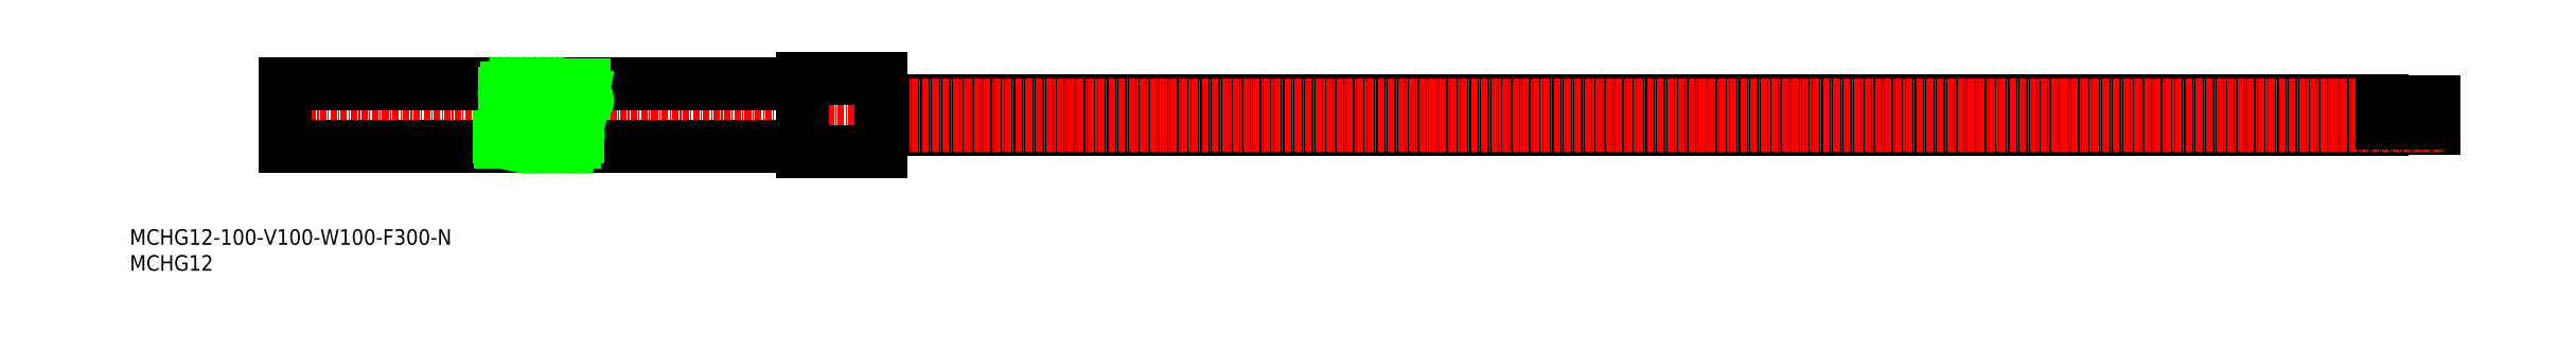
<metadata>
{"format":"dxf","ext":"dxf","renderer":"ezdxf+matplotlib","layout":"modelspace","background":"white","min_lineweight":24,"dpi":150}
</metadata>
<code>
0
SECTION
2
ENTITIES
0
INSERT
8
0
2
*U8
10
0
20
0
30
0
0
INSERT
8
0
2
*U9
10
0
20
0
30
0
0
LINE
8
CENTER
10
150
20
30
30
0
11
28
21
30
31
0
0
LINE
8
0
10
130
20
24
30
0
11
30
21
24
31
0
0
LINE
8
0
10
130
20
36
30
0
11
30
21
36
31
0
0
LINE
8
0
10
445
20
27.5
30
0
11
445
21
28.5
31
0
0
LINE
8
0
10
435
20
27.2
30
0
11
435
21
28.8
31
0
0
LINE
8
0
10
145
20
27.2
30
0
11
435
21
27.2
31
0
0
LINE
8
0
10
435
20
27.5
30
0
11
445
21
27.5
31
0
0
LINE
8
0
10
145
20
32.8
30
0
11
435
21
32.8
31
0
0
LINE
8
0
10
145
20
31.2
30
0
11
435
21
31.2
31
0
0
LINE
8
0
10
145
20
28.8
30
0
11
435
21
28.8
31
0
0
LINE
8
CENTER
10
145
20
32
30
0
11
447
21
32
31
0
0
LINE
8
CENTER
10
145
20
28
30
0
11
447
21
28
31
0
0
LINE
8
0
10
435
20
28.5
30
0
11
445
21
28.5
31
0
0
LINE
8
0
10
435
20
31.5
30
0
11
445
21
31.5
31
0
0
LINE
8
0
10
435
20
32.5
30
0
11
445
21
32.5
31
0
0
LINE
8
0
10
435
20
31.2
30
0
11
435
21
32.8
31
0
0
LINE
8
0
10
445
20
31.5
30
0
11
445
21
32.5
31
0
0
LINE
8
0
10
130
20
23
30
0
11
130
21
37
31
0
0
LINE
8
0
10
145
20
23
30
0
11
145
21
37
31
0
0
LINE
8
0
10
145
20
37
30
0
11
130
21
37
31
0
0
LINE
8
0
10
145
20
23
30
0
11
130
21
23
31
0
0
LINE
8
0
10
30
20
36
30
0
11
30
21
24
31
0
0
LINE
8
0
10
87.65
20
35.81
30
0
11
87.66
21
35.81
31
0
0
LINE
8
0
10
86.33
20
28.94
30
0
11
87.53
21
34.54
31
0
0
LINE
8
0
10
82.15
20
24.74
30
0
11
84.39
21
35.26
31
0
0
LINE
8
0
10
83.25
20
24.77
30
0
11
85.49
21
35.26
31
0
0
LINE
8
0
10
76.69
20
24.82
30
0
11
78.92
21
35.26
31
0
0
LINE
8
0
10
77.77
20
24.77
30
0
11
80.01
21
35.26
31
0
0
LINE
8
0
10
78.87
20
24.77
30
0
11
81.11
21
35.26
31
0
0
LINE
8
0
10
81.06
20
24.77
30
0
11
83.3
21
35.26
31
0
0
LINE
8
0
10
79.96
20
24.76
30
0
11
82.2
21
35.26
31
0
0
POLYLINE
8
0
66
     1
10
0
20
0
30
0
70
   128
0
VERTEX
8
0
10
87.77
20
36
30
0
0
VERTEX
8
0
10
87.76
20
35.98
30
0
0
VERTEX
8
0
10
87.66
20
35.83
30
0
0
VERTEX
8
0
10
87.57
20
35.67
30
0
0
VERTEX
8
0
10
87.5
20
35.51
30
0
0
VERTEX
8
0
10
87.45
20
35.35
30
0
0
VERTEX
8
0
10
87.41
20
35.19
30
0
0
VERTEX
8
0
10
87.4
20
35.03
30
0
0
VERTEX
8
0
10
87.42
20
34.87
30
0
0
VERTEX
8
0
10
87.48
20
34.64
30
0
0
VERTEX
8
0
10
87.59
20
34.41
30
0
0
VERTEX
8
0
10
87.72
20
34.19
30
0
0
VERTEX
8
0
10
87.87
20
33.96
30
0
0
VERTEX
8
0
10
88.03
20
33.74
30
0
0
VERTEX
8
0
10
88.17
20
33.52
30
0
0
VERTEX
8
0
10
88.29
20
33.31
30
0
0
VERTEX
8
0
10
88.38
20
33.11
30
0
0
VERTEX
8
0
10
88.42
20
32.92
30
0
0
VERTEX
8
0
10
88.4
20
32.74
30
0
0
VERTEX
8
0
10
88.32
20
32.6
30
0
0
VERTEX
8
0
10
88.2
20
32.46
30
0
0
VERTEX
8
0
10
88.05
20
32.33
30
0
0
VERTEX
8
0
10
87.88
20
32.2
30
0
0
VERTEX
8
0
10
87.69
20
32.07
30
0
0
VERTEX
8
0
10
87.51
20
31.94
30
0
0
VERTEX
8
0
10
87.33
20
31.8
30
0
0
VERTEX
8
0
10
87.17
20
31.65
30
0
0
VERTEX
8
0
10
87.04
20
31.5
30
0
0
VERTEX
8
0
10
86.95
20
31.33
30
0
0
VERTEX
8
0
10
86.91
20
31.17
30
0
0
VERTEX
8
0
10
86.9
20
31.01
30
0
0
VERTEX
8
0
10
86.91
20
30.84
30
0
0
VERTEX
8
0
10
86.93
20
30.66
30
0
0
VERTEX
8
0
10
86.96
20
30.49
30
0
0
VERTEX
8
0
10
87
20
30.31
30
0
0
VERTEX
8
0
10
87.02
20
30.13
30
0
0
VERTEX
8
0
10
87.03
20
29.96
30
0
0
VERTEX
8
0
10
87.02
20
29.8
30
0
0
VERTEX
8
0
10
86.98
20
29.64
30
0
0
VERTEX
8
0
10
86.9
20
29.48
30
0
0
VERTEX
8
0
10
86.78
20
29.34
30
0
0
VERTEX
8
0
10
86.64
20
29.2
30
0
0
VERTEX
8
0
10
86.49
20
29.07
30
0
0
VERTEX
8
0
10
86.33
20
28.94
30
0
0
VERTEX
8
0
10
86.17
20
28.81
30
0
0
VERTEX
8
0
10
86.02
20
28.69
30
0
0
VERTEX
8
0
10
85.89
20
28.56
30
0
0
VERTEX
8
0
10
85.79
20
28.43
30
0
0
VERTEX
8
0
10
85.73
20
28.29
30
0
0
VERTEX
8
0
10
85.72
20
28.1
30
0
0
VERTEX
8
0
10
85.76
20
27.9
30
0
0
VERTEX
8
0
10
85.86
20
27.69
30
0
0
VERTEX
8
0
10
85.99
20
27.46
30
0
0
VERTEX
8
0
10
86.14
20
27.24
30
0
0
VERTEX
8
0
10
86.29
20
27.01
30
0
0
VERTEX
8
0
10
86.43
20
26.78
30
0
0
VERTEX
8
0
10
86.55
20
26.55
30
0
0
VERTEX
8
0
10
86.62
20
26.32
30
0
0
VERTEX
8
0
10
86.64
20
26.1
30
0
0
VERTEX
8
0
10
86.61
20
25.94
30
0
0
VERTEX
8
0
10
86.55
20
25.77
30
0
0
VERTEX
8
0
10
86.46
20
25.61
30
0
0
VERTEX
8
0
10
86.35
20
25.46
30
0
0
VERTEX
8
0
10
86.23
20
25.3
30
0
0
VERTEX
8
0
10
86.11
20
25.14
30
0
0
VERTEX
8
0
10
86
20
24.98
30
0
0
VERTEX
8
0
10
85.9
20
24.82
30
0
0
VERTEX
8
0
10
85.82
20
24.65
30
0
0
VERTEX
8
0
10
85.77
20
24.48
30
0
0
VERTEX
8
0
10
85.75
20
24.41
30
0
0
VERTEX
8
0
10
85.75
20
24.33
30
0
0
VERTEX
8
0
10
85.75
20
24.25
30
0
0
VERTEX
8
0
10
85.76
20
24.17
30
0
0
VERTEX
8
0
10
85.77
20
24.09
30
0
0
VERTEX
8
0
10
85.79
20
24
30
0
0
VERTEX
8
0
10
85.79
20
24
30
0
0
SEQEND
8
0
0
LINE
8
0
10
84.35
20
24.77
30
0
11
86.59
21
35.26
31
0
0
LINE
8
0
10
85.44
20
24.74
30
0
11
86.01
21
27.43
31
0
0
LINE
8
0
10
72.98
20
32.85
30
0
11
73.5
21
35.26
31
0
0
LINE
8
0
10
73.39
20
24.77
30
0
11
75.63
21
35.26
31
0
0
POLYLINE
8
0
66
     1
10
0
20
0
30
0
70
   128
0
VERTEX
8
0
10
73.46
20
36
30
0
0
VERTEX
8
0
10
73.3
20
35.85
30
0
0
VERTEX
8
0
10
73.07
20
35.62
30
0
0
VERTEX
8
0
10
72.86
20
35.39
30
0
0
VERTEX
8
0
10
72.67
20
35.16
30
0
0
VERTEX
8
0
10
72.52
20
34.92
30
0
0
VERTEX
8
0
10
72.41
20
34.69
30
0
0
VERTEX
8
0
10
72.35
20
34.46
30
0
0
VERTEX
8
0
10
72.34
20
34.22
30
0
0
VERTEX
8
0
10
72.39
20
33.99
30
0
0
VERTEX
8
0
10
72.44
20
33.88
30
0
0
VERTEX
8
0
10
72.49
20
33.78
30
0
0
VERTEX
8
0
10
72.56
20
33.67
30
0
0
VERTEX
8
0
10
72.62
20
33.56
30
0
0
VERTEX
8
0
10
72.69
20
33.46
30
0
0
VERTEX
8
0
10
72.76
20
33.35
30
0
0
VERTEX
8
0
10
72.83
20
33.24
30
0
0
VERTEX
8
0
10
72.89
20
33.13
30
0
0
VERTEX
8
0
10
72.94
20
33.02
30
0
0
VERTEX
8
0
10
72.97
20
32.91
30
0
0
VERTEX
8
0
10
73
20
32.74
30
0
0
VERTEX
8
0
10
72.99
20
32.57
30
0
0
VERTEX
8
0
10
72.97
20
32.4
30
0
0
VERTEX
8
0
10
72.93
20
32.23
30
0
0
VERTEX
8
0
10
72.87
20
32.06
30
0
0
VERTEX
8
0
10
72.82
20
31.88
30
0
0
VERTEX
8
0
10
72.76
20
31.7
30
0
0
VERTEX
8
0
10
72.71
20
31.52
30
0
0
VERTEX
8
0
10
72.66
20
31.34
30
0
0
VERTEX
8
0
10
72.64
20
31.16
30
0
0
VERTEX
8
0
10
72.64
20
30.9
30
0
0
VERTEX
8
0
10
72.68
20
30.63
30
0
0
VERTEX
8
0
10
72.75
20
30.37
30
0
0
VERTEX
8
0
10
72.83
20
30.11
30
0
0
VERTEX
8
0
10
72.92
20
29.86
30
0
0
VERTEX
8
0
10
73.01
20
29.6
30
0
0
VERTEX
8
0
10
73.08
20
29.36
30
0
0
VERTEX
8
0
10
73.14
20
29.12
30
0
0
VERTEX
8
0
10
73.16
20
28.88
30
0
0
VERTEX
8
0
10
73.14
20
28.66
30
0
0
VERTEX
8
0
10
73.07
20
28.44
30
0
0
VERTEX
8
0
10
72.95
20
28.22
30
0
0
VERTEX
8
0
10
72.79
20
28.01
30
0
0
VERTEX
8
0
10
72.61
20
27.81
30
0
0
VERTEX
8
0
10
72.42
20
27.6
30
0
0
VERTEX
8
0
10
72.22
20
27.4
30
0
0
VERTEX
8
0
10
72.02
20
27.18
30
0
0
VERTEX
8
0
10
71.84
20
26.97
30
0
0
VERTEX
8
0
10
71.68
20
26.74
30
0
0
VERTEX
8
0
10
71.56
20
26.5
30
0
0
VERTEX
8
0
10
71.5
20
26.33
30
0
0
VERTEX
8
0
10
71.46
20
26.16
30
0
0
VERTEX
8
0
10
71.44
20
25.99
30
0
0
VERTEX
8
0
10
71.43
20
25.81
30
0
0
VERTEX
8
0
10
71.44
20
25.63
30
0
0
VERTEX
8
0
10
71.46
20
25.45
30
0
0
VERTEX
8
0
10
71.49
20
25.28
30
0
0
VERTEX
8
0
10
71.53
20
25.1
30
0
0
VERTEX
8
0
10
71.58
20
24.92
30
0
0
VERTEX
8
0
10
71.64
20
24.75
30
0
0
VERTEX
8
0
10
71.68
20
24.64
30
0
0
VERTEX
8
0
10
71.73
20
24.52
30
0
0
VERTEX
8
0
10
71.77
20
24.41
30
0
0
VERTEX
8
0
10
71.82
20
24.3
30
0
0
VERTEX
8
0
10
71.87
20
24.2
30
0
0
VERTEX
8
0
10
71.93
20
24.09
30
0
0
VERTEX
8
0
10
71.97
20
24
30
0
0
SEQEND
8
0
0
LINE
8
0
10
72.29
20
24.74
30
0
11
74.53
21
35.26
31
0
0
LINE
8
0
10
71.64
20
24.74
30
0
11
85.86
21
24.74
31
0
0
LINE
8
0
10
71.43
20
25.81
30
0
11
86.56
21
25.81
31
0
0
LINE
8
0
10
72.75
20
35.26
30
0
11
87.43
21
35.26
31
0
0
LINE
8
0
10
72.35
20
34.19
30
0
11
87.72
21
34.19
31
0
0
LINE
8
0
10
74.48
20
24.77
30
0
11
76.72
21
35.26
31
0
0
LINE
8
0
10
75.58
20
24.77
30
0
11
77.82
21
35.26
31
0
0
ENDSEC
0
EOF

</code>
